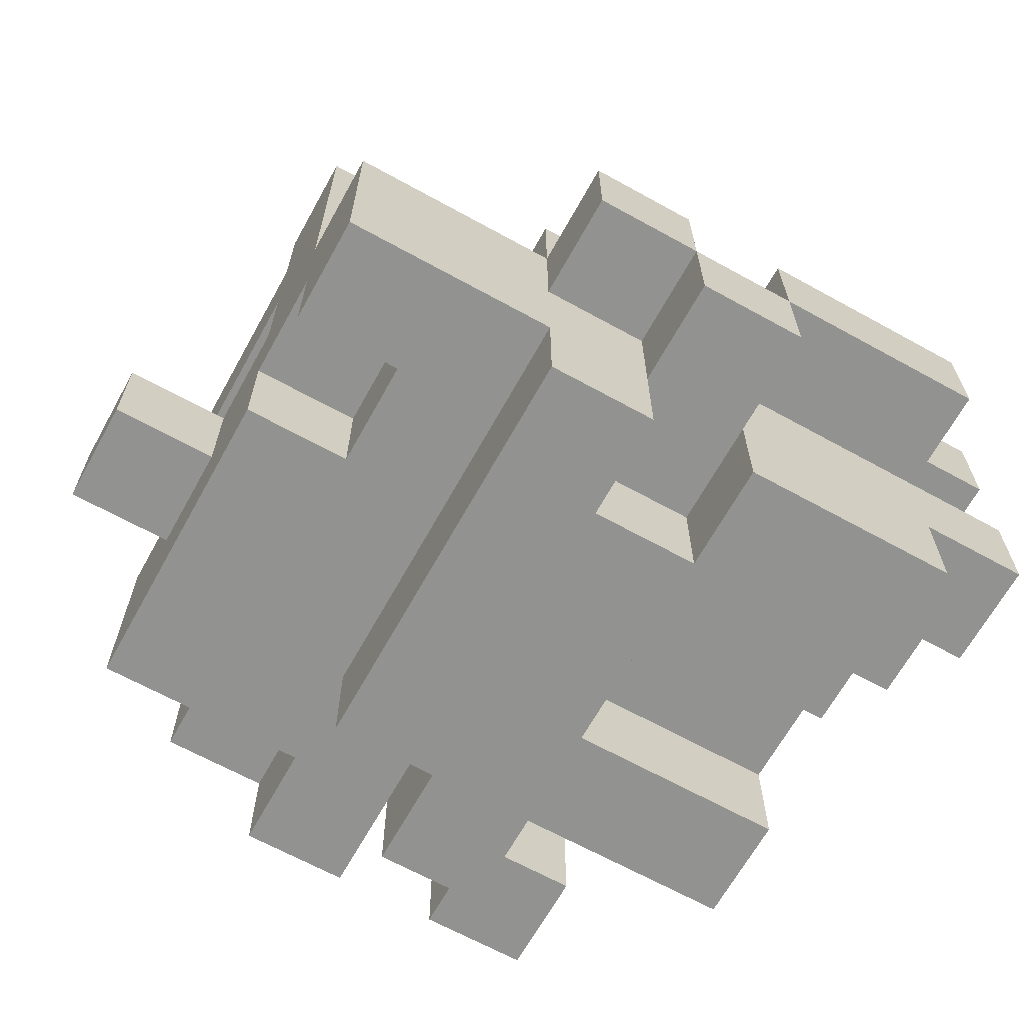
<metadata>
{"format":"obj","ext":"obj","renderer":"f3d","projection":"perspective","resolution":1024,"background":"white","views":[{"elev":-66.2,"azim":-29.0,"up":"+Y"}]}
</metadata>
<code>
v -3.5 2 -1.5
v -3.5 2 -2.5
v -3.5 3 -1.5
v -3.5 3 -2.5
v -2.5 1 1.5
v -2.5 1 0.5
v -2.5 1 -0.5
v -2.5 1 -1.5
v -2.5 1 -3.5
v -2.5 2 0.5
v -2.5 2 -0.5
v -2.5 2 -1.5
v -2.5 2 -2.5
v -2.5 2 -3.5
v -2.5 3 1.5
v -2.5 3 0.5
v -2.5 3 -0.5
v -2.5 3 -1.5
v -2.5 3 -2.5
v -2.5 3 -3.5
v -2.5 4 0.5
v -2.5 4 -0.5
v -2.5 4 -2.5
v -2.5 5 -0.5
v -2.5 5 -2.5
v -2.5 6 0.5
v -2.5 6 -0.5
v -1.5 1 0.5
v -1.5 1 -0.5
v -1.5 2 0.5
v -1.5 2 -0.5
v -1.5 2 -3.5
v -1.5 2 -4.5
v -1.5 3 -0.5
v -1.5 3 -2.5
v -1.5 3 -3.5
v -1.5 3 -4.5
v -1.5 4 -0.5
v -1.5 4 -2.5
v -1.5 4 -3.5
v -1.5 5 -0.5
v -1.5 5 -2.5
v -1.5 6 -0.5
v -1.5 6 -2.5
v -0.5 0 1.5
v -0.5 0 0.5
v -0.5 0 -2.5
v -0.5 1 1.5
v -0.5 1 0.5
v -0.5 1 -2.5
v -0.5 1 -3.5
v -0.5 1 -4.5
v -0.5 2 2.5
v -0.5 2 1.5
v -0.5 2 -3.5
v -0.5 2 -4.5
v -0.5 3 2.5
v -0.5 3 1.5
v -0.5 3 0.5
v -0.5 4 1.5
v -0.5 4 0.5
v -0.5 4 -2.5
v -0.5 4 -3.5
v -0.5 5 -2.5
v -0.5 5 -3.5
v 0.5 0 -2.5
v 0.5 0 -3.5
v 0.5 1 2.5
v 0.5 1 1.5
v 0.5 1 -2.5
v 0.5 1 -3.5
v 0.5 2 2.5
v 0.5 2 1.5
v 0.5 2 -2.5
v 0.5 2 -3.5
v 0.5 3 -2.5
v 0.5 3 -3.5
v 0.5 3 -4.5
v 0.5 4 -3.5
v 0.5 4 -4.5
v 0.5 5 0.5
v 0.5 5 -0.5
v 0.5 5 -1.5
v 0.5 5 -2.5
v 0.5 6 0.5
v 0.5 6 -0.5
v 0.5 6 -1.5
v 0.5 6 -2.5
v 1.5 0 1.5
v 1.5 0 0.5
v 1.5 1 1.5
v 1.5 1 0.5
v 1.5 1 -3.5
v 1.5 1 -4.5
v 1.5 2 2.5
v 1.5 2 1.5
v 1.5 2 -3.5
v 1.5 2 -4.5
v 1.5 3 2.5
v 1.5 3 1.5
v 1.5 4 1.5
v 1.5 4 0.5
v 1.5 5 1.5
v 1.5 5 0.5
v 2.5 2 0.5
v 2.5 2 -0.5
v 2.5 3 0.5
v 2.5 3 -0.5
v -1.5 5 0.5
v -1.5 5 -0.5
v -1.5 6 0.5
v -1.5 6 -0.5
v -0.5 2 -2.5
v -0.5 2 -3.5
v -0.5 3 -2.5
v -0.5 3 -3.5
v -0.5 5 -1.5
v -0.5 5 -2.5
v -0.5 6 -1.5
v -0.5 6 -2.5
v 0.5 0 1.5
v 0.5 0 0.5
v 0.5 1 1.5
v 0.5 1 0.5
v 0.5 1 -3.5
v 0.5 1 -4.5
v 0.5 2 2.5
v 0.5 2 1.5
v 0.5 2 -3.5
v 0.5 3 2.5
v 0.5 3 1.5
v 0.5 3 -3.5
v 0.5 3 -4.5
v 1.5 0 -0.5
v 1.5 0 -1.5
v 1.5 0 -2.5
v 1.5 0 -3.5
v 1.5 1 2.5
v 1.5 1 1.5
v 1.5 1 -0.5
v 1.5 1 -1.5
v 1.5 1 -2.5
v 1.5 1 -3.5
v 1.5 2 2.5
v 1.5 2 1.5
v 1.5 2 0.5
v 1.5 2 -0.5
v 1.5 2 -2.5
v 1.5 2 -3.5
v 1.5 3 0.5
v 1.5 3 -0.5
v 1.5 3 -2.5
v 1.5 3 -3.5
v 1.5 3 -4.5
v 1.5 4 -3.5
v 1.5 4 -4.5
v 1.5 5 0.5
v 1.5 5 -0.5
v 1.5 5 -1.5
v 1.5 5 -2.5
v 1.5 5 -3.5
v 1.5 6 0.5
v 1.5 6 -0.5
v 1.5 6 -1.5
v 1.5 6 -2.5
v 2.5 0 0.5
v 2.5 0 -0.5
v 2.5 1 0.5
v 2.5 1 -0.5
v 2.5 1 -1.5
v 2.5 1 -2.5
v 2.5 1 -3.5
v 2.5 1 -4.5
v 2.5 2 -1.5
v 2.5 2 -2.5
v 2.5 2 -3.5
v 2.5 2 -4.5
v 2.5 3 -1.5
v 2.5 3 -2.5
v 2.5 3 -3.5
v 2.5 4 1.5
v 2.5 4 0.5
v 2.5 5 1.5
v 2.5 5 0.5
v 2.5 5 -0.5
v 2.5 5 -1.5
v 2.5 6 -0.5
v 2.5 6 -1.5
v 3.5 0 1.5
v 3.5 0 0.5
v 3.5 0 -1.5
v 3.5 0 -2.5
v 3.5 1 1.5
v 3.5 1 0.5
v 3.5 1 -0.5
v 3.5 1 -1.5
v 3.5 1 -2.5
v 3.5 2 2.5
v 3.5 2 1.5
v 3.5 2 0.5
v 3.5 2 -0.5
v 3.5 2 -1.5
v 3.5 3 2.5
v 3.5 3 1.5
v 3.5 3 0.5
v 3.5 3 -0.5
v 3.5 3 -1.5
v 3.5 3 -2.5
v 3.5 4 0.5
v 3.5 4 -0.5
v 3.5 4 -1.5
v 3.5 4 -2.5
v 3.5 5 0.5
v 3.5 5 -1.5
v 4.5 1 1.5
v 4.5 1 0.5
v 4.5 2 1.5
v 4.5 2 0.5
v 4.5 2 -0.5
v 4.5 3 1.5
v 4.5 3 0.5
v 4.5 3 -0.5
v 4.5 3 -1.5
v 4.5 4 1.5
v 4.5 4 0.5
v 4.5 4 -0.5
v 4.5 4 -1.5
v 4.5 4 -2.5
v 4.5 5 -1.5
v 4.5 5 -2.5
v -0.5 2 2.5
v -0.5 3 2.5
v 0.5 1 2.5
v 0.5 2 2.5
v 0.5 3 2.5
v 1.5 1 2.5
v 1.5 2 2.5
v 1.5 3 2.5
v 2.5 2 2.5
v 2.5 3 2.5
v 3.5 2 2.5
v 3.5 3 2.5
v -2.5 1 1.5
v -2.5 3 1.5
v -1.5 1 1.5
v -1.5 3 1.5
v -0.5 0 1.5
v -0.5 1 1.5
v -0.5 2 1.5
v -0.5 3 1.5
v -0.5 4 1.5
v 0.5 0 1.5
v 0.5 1 1.5
v 0.5 2 1.5
v 0.5 3 1.5
v 0.5 4 1.5
v 1.5 0 1.5
v 1.5 1 1.5
v 1.5 2 1.5
v 1.5 3 1.5
v 1.5 4 1.5
v 1.5 5 1.5
v 2.5 0 1.5
v 2.5 2 1.5
v 2.5 3 1.5
v 2.5 4 1.5
v 2.5 5 1.5
v 3.5 0 1.5
v 3.5 1 1.5
v 3.5 2 1.5
v 3.5 3 1.5
v 3.5 4 1.5
v 4.5 1 1.5
v 4.5 2 1.5
v 4.5 3 1.5
v 4.5 4 1.5
v -2.5 3 0.5
v -2.5 4 0.5
v -2.5 6 0.5
v -1.5 3 0.5
v -1.5 4 0.5
v -1.5 5 0.5
v -1.5 6 0.5
v -0.5 3 0.5
v -0.5 4 0.5
v -0.5 5 0.5
v 0.5 0 0.5
v 0.5 1 0.5
v 0.5 4 0.5
v 0.5 5 0.5
v 0.5 6 0.5
v 1.5 0 0.5
v 1.5 1 0.5
v 1.5 4 0.5
v 1.5 5 0.5
v 1.5 6 0.5
v 2.5 4 0.5
v 2.5 5 0.5
v 3.5 2 0.5
v 3.5 3 0.5
v 3.5 4 0.5
v 3.5 5 0.5
v 4.5 2 0.5
v 4.5 3 0.5
v -2.5 1 -0.5
v -2.5 2 -0.5
v -1.5 1 -0.5
v -1.5 2 -0.5
v -1.5 5 -0.5
v -1.5 6 -0.5
v -0.5 5 -0.5
v -0.5 6 -0.5
v 0.5 5 -0.5
v 0.5 6 -0.5
v 1.5 2 -0.5
v 1.5 3 -0.5
v 1.5 5 -0.5
v 1.5 6 -0.5
v 2.5 2 -0.5
v 2.5 3 -0.5
v 2.5 5 -0.5
v 2.5 6 -0.5
v 3.5 3 -0.5
v 3.5 4 -0.5
v 4.5 3 -0.5
v 4.5 4 -0.5
v -3.5 2 -1.5
v -3.5 3 -1.5
v -2.5 2 -1.5
v -2.5 3 -1.5
v 1.5 0 -1.5
v 1.5 1 -1.5
v 2.5 1 -1.5
v 3.5 0 -1.5
v 3.5 1 -1.5
v 3.5 4 -1.5
v 3.5 5 -1.5
v 4.5 4 -1.5
v 4.5 5 -1.5
v -0.5 2 -3.5
v -0.5 3 -3.5
v 0.5 2 -3.5
v 0.5 3 -3.5
v 1.5 1 -3.5
v 1.5 2 -3.5
v 2.5 1 -3.5
v 2.5 2 -3.5
v -2.5 1 0.5
v -2.5 2 0.5
v -1.5 1 0.5
v -1.5 2 0.5
v 1.5 2 0.5
v 1.5 3 0.5
v 2.5 0 0.5
v 2.5 1 0.5
v 2.5 2 0.5
v 2.5 3 0.5
v 3.5 0 0.5
v 3.5 1 0.5
v 3.5 2 0.5
v 3.5 3 0.5
v 3.5 4 0.5
v 4.5 1 0.5
v 4.5 2 0.5
v 4.5 3 0.5
v 4.5 4 0.5
v -2.5 3 -0.5
v -2.5 4 -0.5
v -2.5 5 -0.5
v -2.5 6 -0.5
v -1.5 3 -0.5
v -1.5 4 -0.5
v -1.5 5 -0.5
v -1.5 6 -0.5
v 1.5 0 -0.5
v 1.5 1 -0.5
v 2.5 0 -0.5
v 2.5 1 -0.5
v 3.5 2 -0.5
v 3.5 3 -0.5
v 4.5 2 -0.5
v 4.5 3 -0.5
v -0.5 5 -1.5
v -0.5 6 -1.5
v 0.5 5 -1.5
v 0.5 6 -1.5
v 1.5 5 -1.5
v 1.5 6 -1.5
v 2.5 1 -1.5
v 2.5 2 -1.5
v 2.5 3 -1.5
v 2.5 5 -1.5
v 2.5 6 -1.5
v 3.5 1 -1.5
v 3.5 2 -1.5
v 3.5 3 -1.5
v 3.5 4 -1.5
v 4.5 3 -1.5
v 4.5 4 -1.5
v -3.5 2 -2.5
v -3.5 3 -2.5
v -2.5 2 -2.5
v -2.5 3 -2.5
v -2.5 4 -2.5
v -2.5 5 -2.5
v -1.5 4 -2.5
v -1.5 5 -2.5
v -1.5 6 -2.5
v -0.5 0 -2.5
v -0.5 1 -2.5
v -0.5 2 -2.5
v -0.5 3 -2.5
v -0.5 4 -2.5
v -0.5 5 -2.5
v -0.5 6 -2.5
v 0.5 0 -2.5
v 0.5 1 -2.5
v 0.5 2 -2.5
v 0.5 3 -2.5
v 0.5 5 -2.5
v 0.5 6 -2.5
v 1.5 0 -2.5
v 1.5 1 -2.5
v 1.5 2 -2.5
v 1.5 3 -2.5
v 1.5 5 -2.5
v 1.5 6 -2.5
v 2.5 1 -2.5
v 2.5 2 -2.5
v 2.5 3 -2.5
v 2.5 5 -2.5
v 3.5 0 -2.5
v 3.5 1 -2.5
v 3.5 3 -2.5
v 3.5 4 -2.5
v 3.5 5 -2.5
v 4.5 4 -2.5
v 4.5 5 -2.5
v -2.5 1 -3.5
v -2.5 2 -3.5
v -2.5 3 -3.5
v -1.5 1 -3.5
v -1.5 2 -3.5
v -1.5 3 -3.5
v -1.5 4 -3.5
v -0.5 1 -3.5
v -0.5 2 -3.5
v -0.5 4 -3.5
v -0.5 5 -3.5
v 0.5 0 -3.5
v 0.5 1 -3.5
v 0.5 2 -3.5
v 0.5 3 -3.5
v 0.5 4 -3.5
v 1.5 0 -3.5
v 1.5 1 -3.5
v 1.5 2 -3.5
v 1.5 3 -3.5
v 1.5 4 -3.5
v 1.5 5 -3.5
v 2.5 2 -3.5
v 2.5 3 -3.5
v -1.5 2 -4.5
v -1.5 3 -4.5
v -0.5 1 -4.5
v -0.5 2 -4.5
v 0.5 1 -4.5
v 0.5 3 -4.5
v 0.5 4 -4.5
v 1.5 1 -4.5
v 1.5 2 -4.5
v 1.5 3 -4.5
v 1.5 4 -4.5
v 2.5 1 -4.5
v 2.5 2 -4.5
v -0.5 0 1.5
v 0.5 0 1.5
v 1.5 0 1.5
v 2.5 0 1.5
v 3.5 0 1.5
v -0.5 0 0.5
v 0.5 0 0.5
v 1.5 0 0.5
v 2.5 0 0.5
v 3.5 0 0.5
v 0.5 0 -0.5
v 1.5 0 -0.5
v 2.5 0 -0.5
v 1.5 0 -1.5
v 3.5 0 -1.5
v -0.5 0 -2.5
v 0.5 0 -2.5
v 1.5 0 -2.5
v 3.5 0 -2.5
v 0.5 0 -3.5
v 1.5 0 -3.5
v 0.5 1 2.5
v 1.5 1 2.5
v -2.5 1 1.5
v -1.5 1 1.5
v -0.5 1 1.5
v 0.5 1 1.5
v 1.5 1 1.5
v 3.5 1 1.5
v 4.5 1 1.5
v -2.5 1 0.5
v -1.5 1 0.5
v -0.5 1 0.5
v 0.5 1 0.5
v 1.5 1 0.5
v 2.5 1 0.5
v 3.5 1 0.5
v 4.5 1 0.5
v -2.5 1 -0.5
v -1.5 1 -0.5
v 1.5 1 -0.5
v 2.5 1 -0.5
v 3.5 1 -0.5
v -2.5 1 -1.5
v -1.5 1 -1.5
v 1.5 1 -1.5
v 2.5 1 -1.5
v 3.5 1 -1.5
v -1.5 1 -2.5
v -0.5 1 -2.5
v 0.5 1 -2.5
v -2.5 1 -3.5
v -1.5 1 -3.5
v -0.5 1 -3.5
v 0.5 1 -3.5
v 1.5 1 -3.5
v 2.5 1 -3.5
v -0.5 1 -4.5
v 0.5 1 -4.5
v 1.5 1 -4.5
v 2.5 1 -4.5
v -0.5 2 2.5
v 0.5 2 2.5
v 1.5 2 2.5
v 2.5 2 2.5
v 3.5 2 2.5
v -0.5 2 1.5
v 0.5 2 1.5
v 1.5 2 1.5
v 2.5 2 1.5
v 3.5 2 1.5
v -2.5 2 0.5
v -1.5 2 0.5
v 3.5 2 0.5
v 4.5 2 0.5
v -2.5 2 -0.5
v -1.5 2 -0.5
v 3.5 2 -0.5
v 4.5 2 -0.5
v -3.5 2 -1.5
v -2.5 2 -1.5
v -3.5 2 -2.5
v -2.5 2 -2.5
v 1.5 2 -2.5
v 2.5 2 -2.5
v -1.5 2 -3.5
v -0.5 2 -3.5
v 1.5 2 -3.5
v 2.5 2 -3.5
v -1.5 2 -4.5
v -0.5 2 -4.5
v 3.5 3 1.5
v 4.5 3 1.5
v 1.5 3 0.5
v 2.5 3 0.5
v 3.5 3 0.5
v 4.5 3 0.5
v 1.5 3 -0.5
v 2.5 3 -0.5
v 3.5 3 -0.5
v 4.5 3 -0.5
v 2.5 3 -1.5
v 3.5 3 -1.5
v 4.5 3 -1.5
v -0.5 3 -2.5
v 0.5 3 -2.5
v 2.5 3 -2.5
v 3.5 3 -2.5
v -0.5 3 -3.5
v 0.5 3 -3.5
v 1.5 3 -3.5
v 0.5 3 -4.5
v 1.5 3 -4.5
v -2.5 4 -0.5
v -1.5 4 -0.5
v 3.5 4 -1.5
v 4.5 4 -1.5
v -2.5 4 -2.5
v -1.5 4 -2.5
v 3.5 4 -2.5
v 4.5 4 -2.5
v 2.5 1 -1.5
v 3.5 1 -1.5
v 2.5 1 -2.5
v 3.5 1 -2.5
v 0.5 2 2.5
v 1.5 2 2.5
v 0.5 2 1.5
v 1.5 2 1.5
v 3.5 2 1.5
v 4.5 2 1.5
v 1.5 2 0.5
v 2.5 2 0.5
v 3.5 2 0.5
v 4.5 2 0.5
v 1.5 2 -0.5
v 2.5 2 -0.5
v -0.5 2 -2.5
v 0.5 2 -2.5
v -0.5 2 -3.5
v 0.5 2 -3.5
v 1.5 2 -3.5
v 2.5 2 -3.5
v 1.5 2 -4.5
v 2.5 2 -4.5
v -0.5 3 2.5
v 0.5 3 2.5
v 1.5 3 2.5
v 2.5 3 2.5
v 3.5 3 2.5
v -2.5 3 1.5
v -1.5 3 1.5
v -0.5 3 1.5
v 0.5 3 1.5
v 1.5 3 1.5
v 2.5 3 1.5
v 3.5 3 1.5
v -2.5 3 0.5
v -1.5 3 0.5
v -0.5 3 0.5
v 3.5 3 0.5
v 4.5 3 0.5
v -2.5 3 -0.5
v -1.5 3 -0.5
v 3.5 3 -0.5
v 4.5 3 -0.5
v -3.5 3 -1.5
v -2.5 3 -1.5
v -3.5 3 -2.5
v -2.5 3 -2.5
v -1.5 3 -2.5
v 1.5 3 -2.5
v 2.5 3 -2.5
v -2.5 3 -3.5
v -1.5 3 -3.5
v 0.5 3 -3.5
v 1.5 3 -3.5
v 2.5 3 -3.5
v -1.5 3 -4.5
v 0.5 3 -4.5
v -0.5 4 1.5
v 0.5 4 1.5
v 1.5 4 1.5
v 2.5 4 1.5
v 3.5 4 1.5
v 4.5 4 1.5
v -0.5 4 0.5
v 0.5 4 0.5
v 1.5 4 0.5
v 2.5 4 0.5
v 3.5 4 0.5
v 4.5 4 0.5
v 3.5 4 -0.5
v 4.5 4 -0.5
v 3.5 4 -1.5
v 4.5 4 -1.5
v -1.5 4 -2.5
v -0.5 4 -2.5
v -1.5 4 -3.5
v -0.5 4 -3.5
v 0.5 4 -3.5
v 1.5 4 -3.5
v 0.5 4 -4.5
v 1.5 4 -4.5
v 1.5 5 1.5
v 2.5 5 1.5
v -1.5 5 0.5
v -0.5 5 0.5
v 0.5 5 0.5
v 1.5 5 0.5
v 2.5 5 0.5
v 3.5 5 0.5
v -2.5 5 -0.5
v -1.5 5 -0.5
v -0.5 5 -0.5
v 0.5 5 -0.5
v 1.5 5 -0.5
v 2.5 5 -0.5
v -0.5 5 -1.5
v 0.5 5 -1.5
v 1.5 5 -1.5
v 2.5 5 -1.5
v 3.5 5 -1.5
v 4.5 5 -1.5
v -2.5 5 -2.5
v -1.5 5 -2.5
v -0.5 5 -2.5
v 0.5 5 -2.5
v 1.5 5 -2.5
v 2.5 5 -2.5
v 3.5 5 -2.5
v 4.5 5 -2.5
v -0.5 5 -3.5
v 1.5 5 -3.5
v -2.5 6 0.5
v -1.5 6 0.5
v 0.5 6 0.5
v 1.5 6 0.5
v -2.5 6 -0.5
v -1.5 6 -0.5
v -0.5 6 -0.5
v 0.5 6 -0.5
v 1.5 6 -0.5
v 2.5 6 -0.5
v -0.5 6 -1.5
v 0.5 6 -1.5
v 1.5 6 -1.5
v 2.5 6 -1.5
v -1.5 6 -2.5
v -0.5 6 -2.5
v 0.5 6 -2.5
v 1.5 6 -2.5
f 3 2 1
f 4 2 3
f 10 6 5
f 11 8 7
f 12 9 8
f 12 8 11
f 13 9 12
f 14 9 13
f 15 11 10
f 15 10 5
f 16 11 15
f 17 12 11
f 17 11 16
f 18 12 17
f 19 14 13
f 20 14 19
f 21 17 16
f 22 17 21
f 24 22 21
f 24 23 22
f 25 23 24
f 26 24 21
f 27 24 26
f 30 29 28
f 31 29 30
f 36 33 32
f 37 33 36
f 38 35 34
f 39 36 35
f 39 35 38
f 40 36 39
f 43 42 41
f 44 42 43
f 48 46 45
f 49 47 46
f 49 46 48
f 50 47 49
f 55 52 51
f 56 52 55
f 57 54 53
f 58 54 57
f 60 59 58
f 61 59 60
f 64 63 62
f 65 63 64
f 70 67 66
f 71 67 70
f 72 69 68
f 73 69 72
f 76 75 74
f 77 75 76
f 79 78 77
f 80 78 79
f 85 82 81
f 86 82 85
f 87 84 83
f 88 84 87
f 91 90 89
f 92 90 91
f 97 94 93
f 98 94 97
f 99 96 95
f 100 96 99
f 103 102 101
f 104 102 103
f 107 106 105
f 108 106 107
f 109 110 111
f 111 110 112
f 113 114 115
f 115 114 116
f 117 118 119
f 119 118 120
f 121 122 123
f 123 122 124
f 125 126 129
f 127 128 130
f 130 128 131
f 129 126 132
f 132 126 133
f 134 135 140
f 140 135 141
f 136 137 142
f 142 137 143
f 138 139 144
f 144 139 145
f 142 143 148
f 148 143 149
f 146 147 150
f 150 147 151
f 152 153 155
f 153 154 155
f 155 154 156
f 152 155 160
f 160 155 161
f 157 158 162
f 162 158 163
f 159 160 164
f 164 160 165
f 166 167 168
f 168 167 169
f 170 171 174
f 174 171 175
f 172 173 176
f 176 173 177
f 174 175 178
f 175 176 178
f 178 176 179
f 179 176 180
f 181 182 183
f 183 182 184
f 185 186 187
f 187 186 188
f 189 190 193
f 193 190 194
f 191 192 196
f 196 192 197
f 194 195 200
f 195 196 201
f 200 195 201
f 201 196 202
f 198 199 203
f 199 200 204
f 203 199 204
f 204 200 205
f 201 202 206
f 206 202 207
f 205 206 209
f 209 206 210
f 207 208 211
f 211 208 212
f 209 210 213
f 210 211 213
f 213 211 214
f 215 216 217
f 217 216 218
f 218 219 221
f 221 219 222
f 220 221 224
f 224 221 225
f 222 223 226
f 226 223 227
f 227 228 229
f 229 228 230
f 234 232 231
f 235 232 234
f 236 234 233
f 237 234 236
f 239 238 237
f 240 238 239
f 241 240 239
f 242 240 241
f 245 244 243
f 246 244 245
f 248 246 245
f 249 246 248
f 250 246 249
f 252 248 247
f 253 249 248
f 253 248 252
f 254 249 253
f 255 251 250
f 256 251 255
f 259 255 254
f 260 256 255
f 260 255 259
f 261 256 260
f 263 259 258
f 263 258 257
f 264 259 263
f 265 261 260
f 265 262 261
f 266 262 265
f 267 262 266
f 268 264 263
f 269 264 268
f 270 264 269
f 271 266 265
f 272 266 271
f 273 270 269
f 274 270 273
f 275 272 271
f 276 272 275
f 280 278 277
f 281 279 278
f 281 278 280
f 282 279 281
f 283 279 282
f 284 281 280
f 284 282 281
f 285 282 284
f 286 282 285
f 289 286 285
f 290 286 289
f 292 288 287
f 293 288 292
f 294 290 289
f 295 291 290
f 295 290 294
f 296 291 295
f 301 298 297
f 302 298 301
f 303 300 299
f 304 300 303
f 307 306 305
f 308 306 307
f 311 310 309
f 312 310 311
f 313 312 311
f 314 312 313
f 319 316 315
f 320 316 319
f 321 318 317
f 322 318 321
f 325 324 323
f 326 324 325
f 329 328 327
f 330 328 329
f 333 332 331
f 334 333 331
f 335 333 334
f 338 337 336
f 339 337 338
f 342 341 340
f 343 341 342
f 346 345 344
f 347 345 346
f 348 349 350
f 350 349 351
f 352 353 356
f 356 353 357
f 354 355 358
f 358 355 359
f 359 360 363
f 363 360 364
f 361 362 365
f 365 362 366
f 367 368 371
f 371 368 372
f 369 370 373
f 373 370 374
f 375 376 377
f 377 376 378
f 379 380 381
f 381 380 382
f 383 384 385
f 385 384 386
f 387 388 392
f 392 388 393
f 389 390 394
f 390 391 395
f 394 390 395
f 395 391 396
f 396 397 398
f 398 397 399
f 400 401 402
f 402 401 403
f 404 405 406
f 406 405 407
f 406 407 413
f 407 408 414
f 413 407 414
f 414 408 415
f 409 410 416
f 416 410 417
f 411 412 418
f 418 412 419
f 420 421 426
f 426 421 427
f 423 424 428
f 422 423 428
f 428 424 429
f 425 426 430
f 430 426 431
f 422 428 432
f 432 428 433
f 430 431 434
f 434 431 435
f 435 431 436
f 435 436 437
f 437 436 438
f 439 440 442
f 440 441 443
f 442 440 443
f 443 441 444
f 442 443 446
f 446 443 447
f 444 445 448
f 444 448 453
f 448 449 454
f 453 448 454
f 450 451 455
f 451 452 456
f 455 451 456
f 452 453 457
f 456 452 457
f 457 453 458
f 454 449 459
f 459 449 460
f 457 458 461
f 461 458 462
f 463 464 466
f 465 466 467
f 466 464 468
f 467 466 468
f 468 469 472
f 472 469 473
f 470 471 474
f 474 471 475
f 481 477 476
f 482 477 481
f 483 479 478
f 484 480 479
f 484 479 483
f 485 480 484
f 486 483 482
f 486 482 481
f 487 484 483
f 487 483 486
f 488 484 487
f 489 487 486
f 491 486 481
f 491 490 489
f 491 489 486
f 492 490 491
f 493 490 492
f 494 490 493
f 495 493 492
f 496 493 495
f 502 498 497
f 503 498 502
f 506 500 499
f 507 501 500
f 507 500 506
f 508 501 507
f 509 503 502
f 510 503 509
f 512 505 504
f 513 505 512
f 515 508 507
f 517 512 511
f 518 512 517
f 519 515 514
f 520 508 515
f 520 515 519
f 521 517 516
f 522 518 517
f 522 517 521
f 523 518 522
f 524 508 520
f 524 520 519
f 525 508 524
f 527 524 519
f 528 526 525
f 528 524 527
f 528 525 524
f 529 526 528
f 530 526 529
f 533 530 529
f 534 530 533
f 535 532 531
f 536 532 535
f 542 538 537
f 543 538 542
f 544 540 539
f 545 541 540
f 545 540 544
f 546 541 545
f 551 548 547
f 552 548 551
f 553 550 549
f 554 550 553
f 557 556 555
f 558 556 557
f 563 560 559
f 564 560 563
f 565 562 561
f 566 562 565
f 571 568 567
f 572 568 571
f 573 570 569
f 574 570 573
f 578 576 575
f 579 576 578
f 582 578 577
f 583 578 582
f 584 581 580
f 585 581 584
f 587 586 585
f 588 586 587
f 593 590 589
f 594 590 593
f 595 592 591
f 596 592 595
f 597 598 599
f 599 598 600
f 601 602 603
f 603 602 604
f 605 606 609
f 609 606 610
f 607 608 611
f 611 608 612
f 613 614 615
f 615 614 616
f 617 618 619
f 619 618 620
f 621 622 628
f 628 622 629
f 623 624 630
f 624 625 631
f 630 624 631
f 631 625 632
f 626 627 633
f 627 628 634
f 633 627 634
f 634 628 635
f 636 637 640
f 640 637 641
f 638 639 643
f 642 643 644
f 643 639 645
f 644 643 645
f 645 639 646
f 645 646 649
f 649 646 650
f 647 648 652
f 652 648 653
f 650 651 654
f 654 651 655
f 656 657 662
f 657 658 663
f 662 657 663
f 663 658 664
f 659 660 665
f 660 661 666
f 665 660 666
f 666 661 667
f 668 669 670
f 670 669 671
f 672 673 674
f 674 673 675
f 676 677 678
f 678 677 679
f 680 681 685
f 685 681 686
f 682 683 689
f 683 684 690
f 689 683 690
f 690 684 691
f 686 687 692
f 685 686 692
f 692 687 693
f 693 687 697
f 697 687 698
f 688 689 700
f 700 689 701
f 694 695 702
f 702 695 703
f 696 697 704
f 697 698 705
f 704 697 705
f 698 699 706
f 705 698 706
f 706 699 707
f 702 703 708
f 703 704 708
f 708 704 709
f 710 711 714
f 714 711 715
f 712 713 717
f 717 713 718
f 715 716 720
f 716 717 720
f 718 719 721
f 720 717 721
f 717 718 721
f 721 719 722
f 722 719 723
f 715 720 724
f 724 720 725
f 721 722 726
f 726 722 727

</code>
